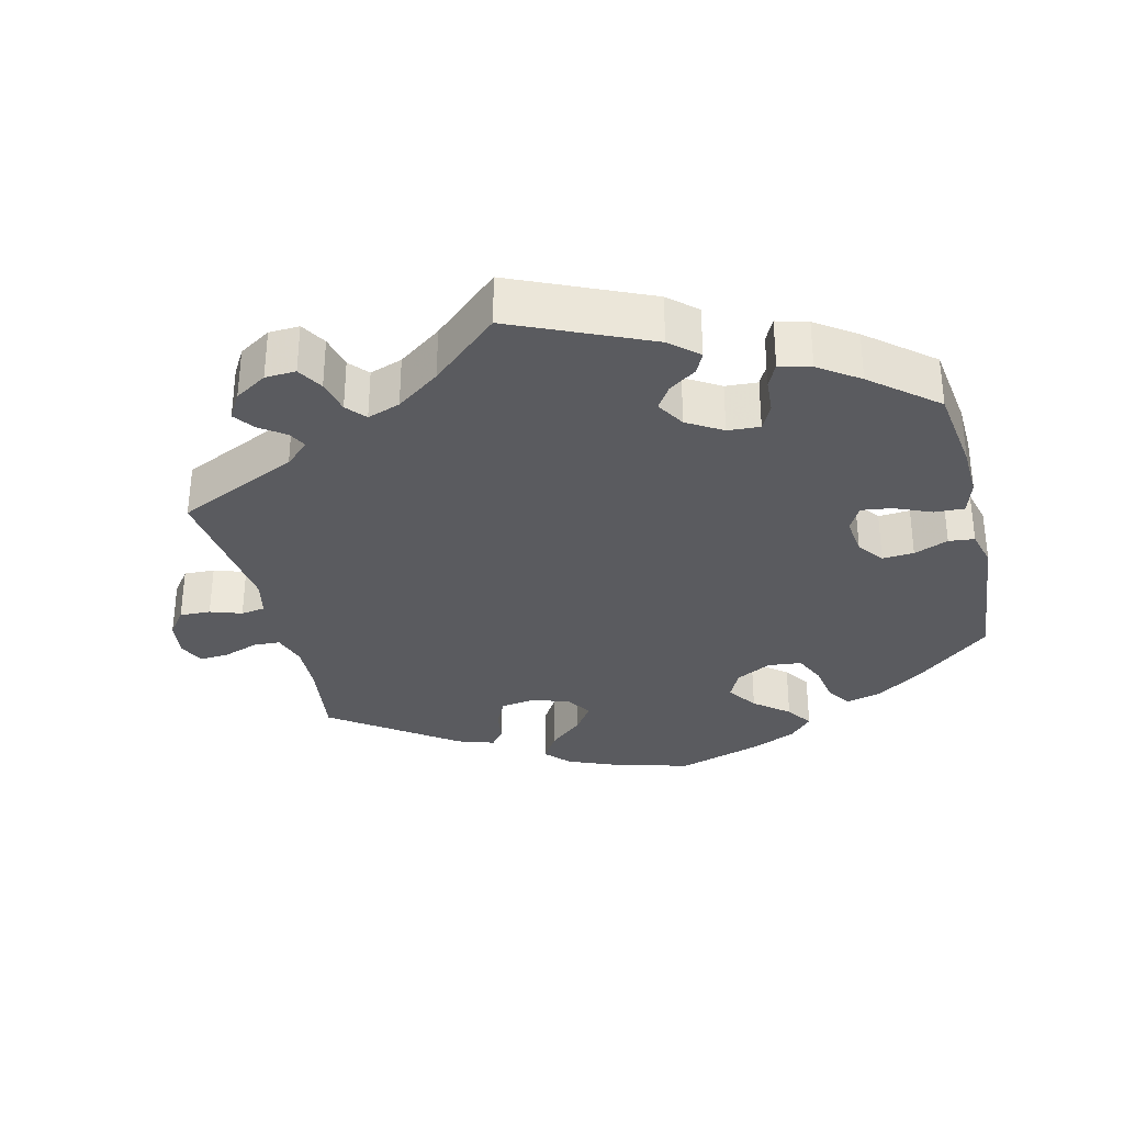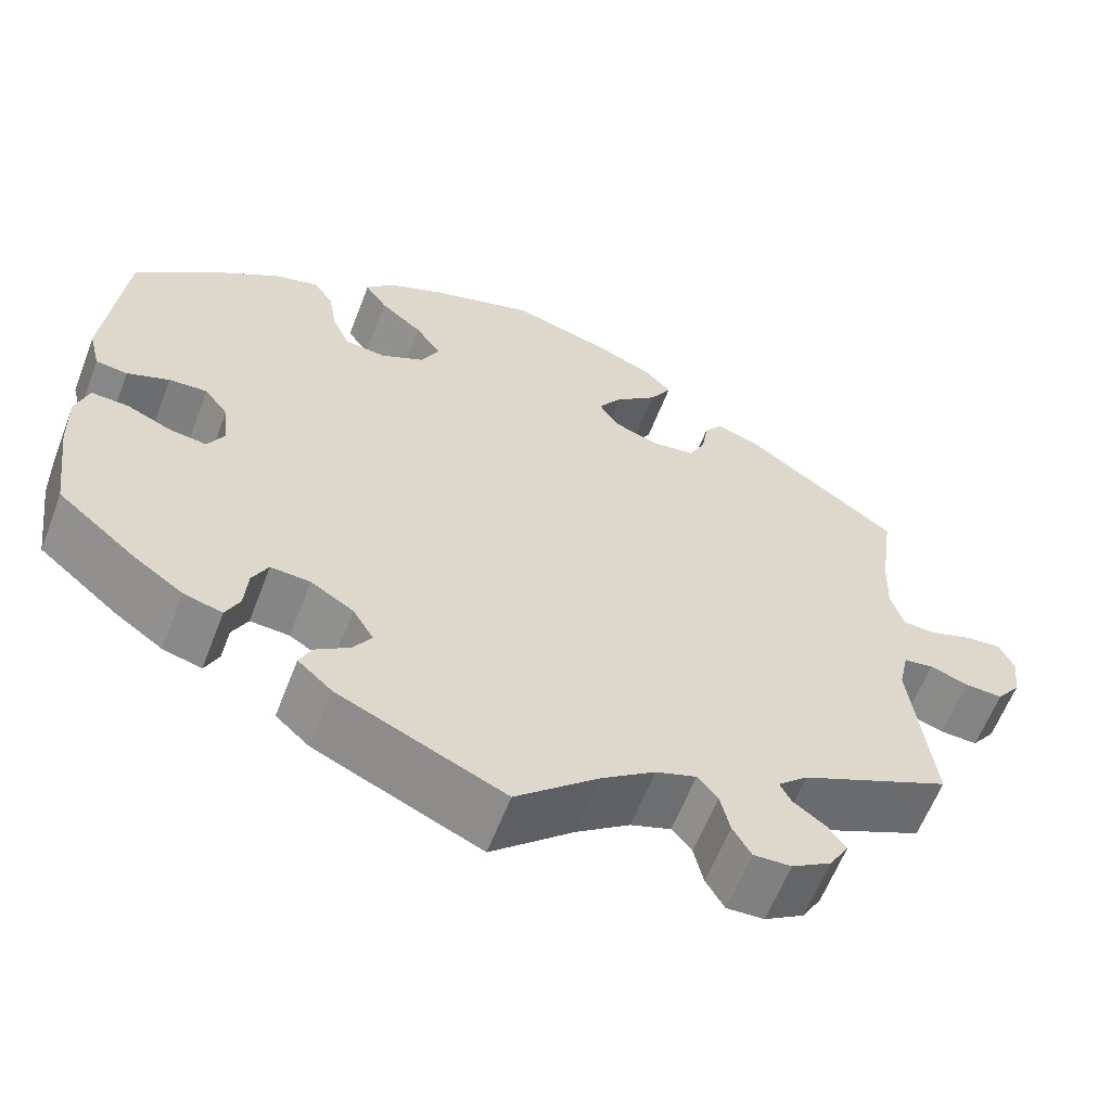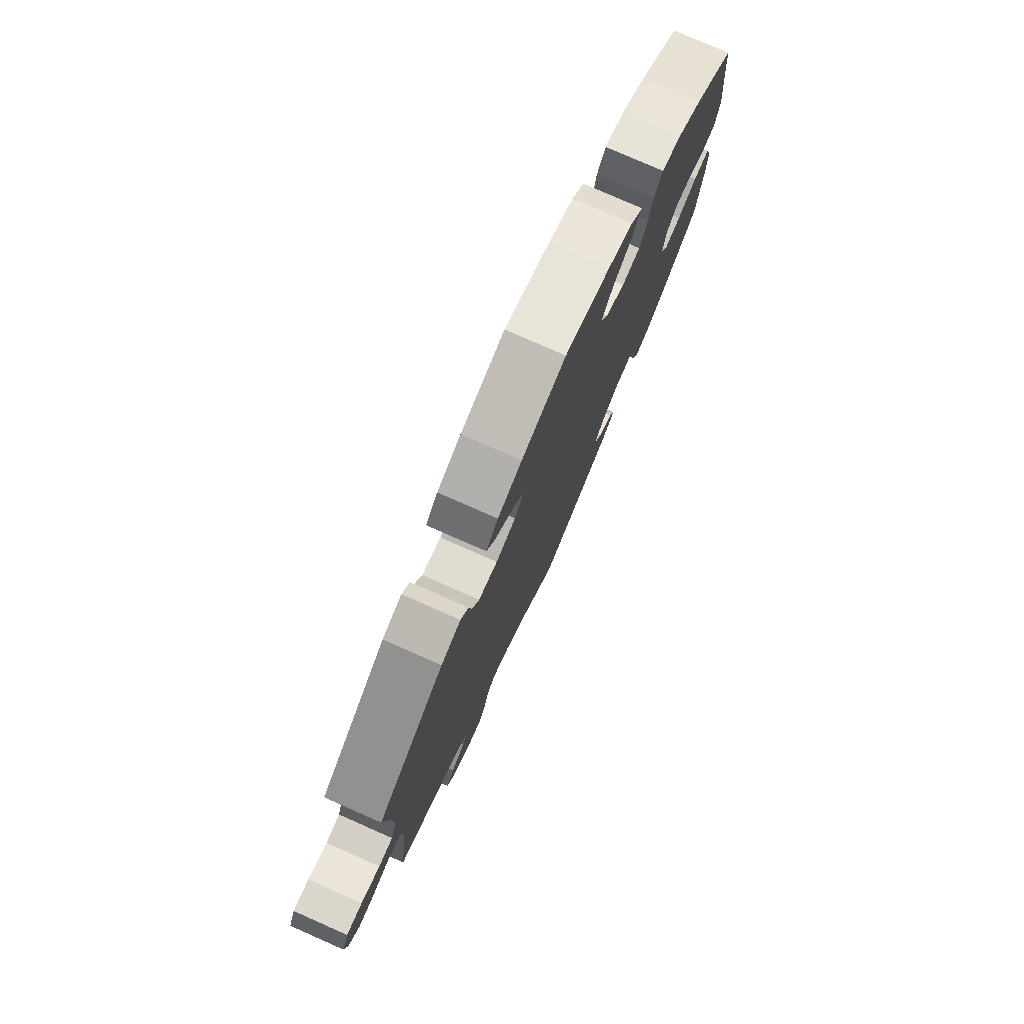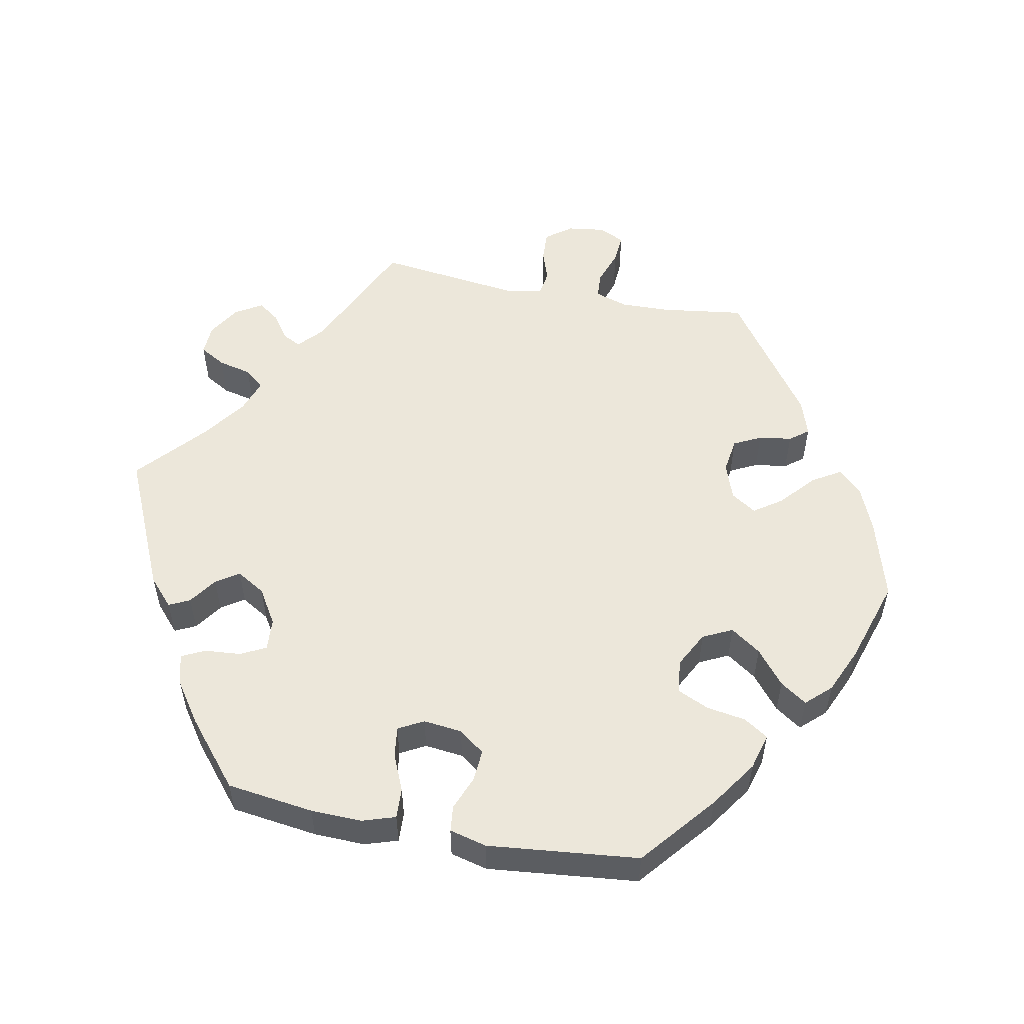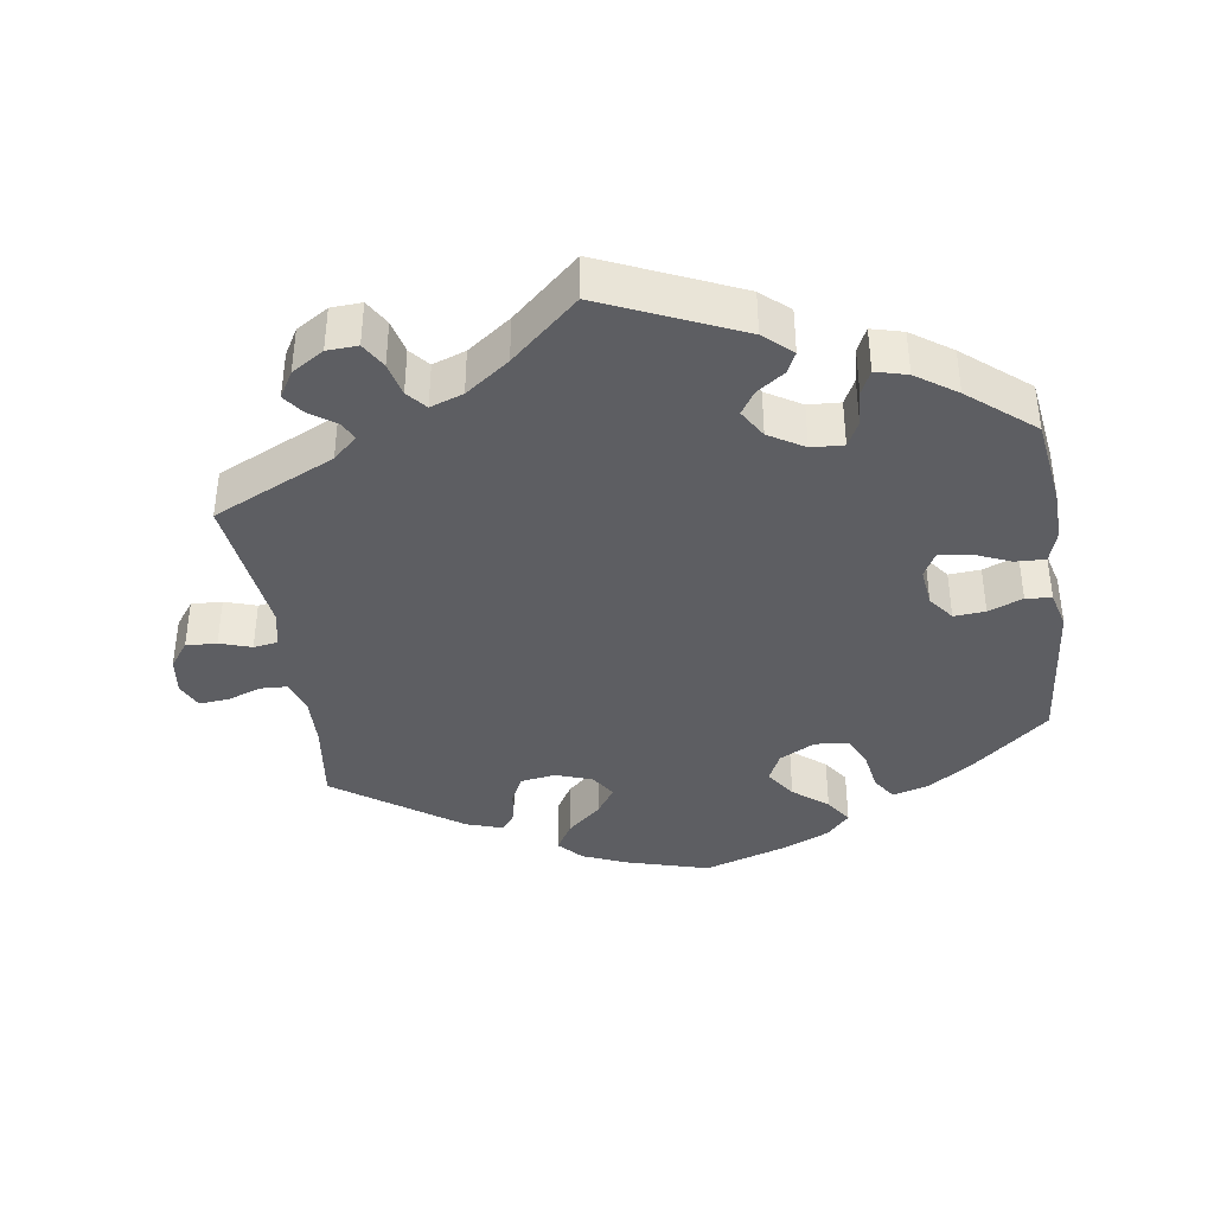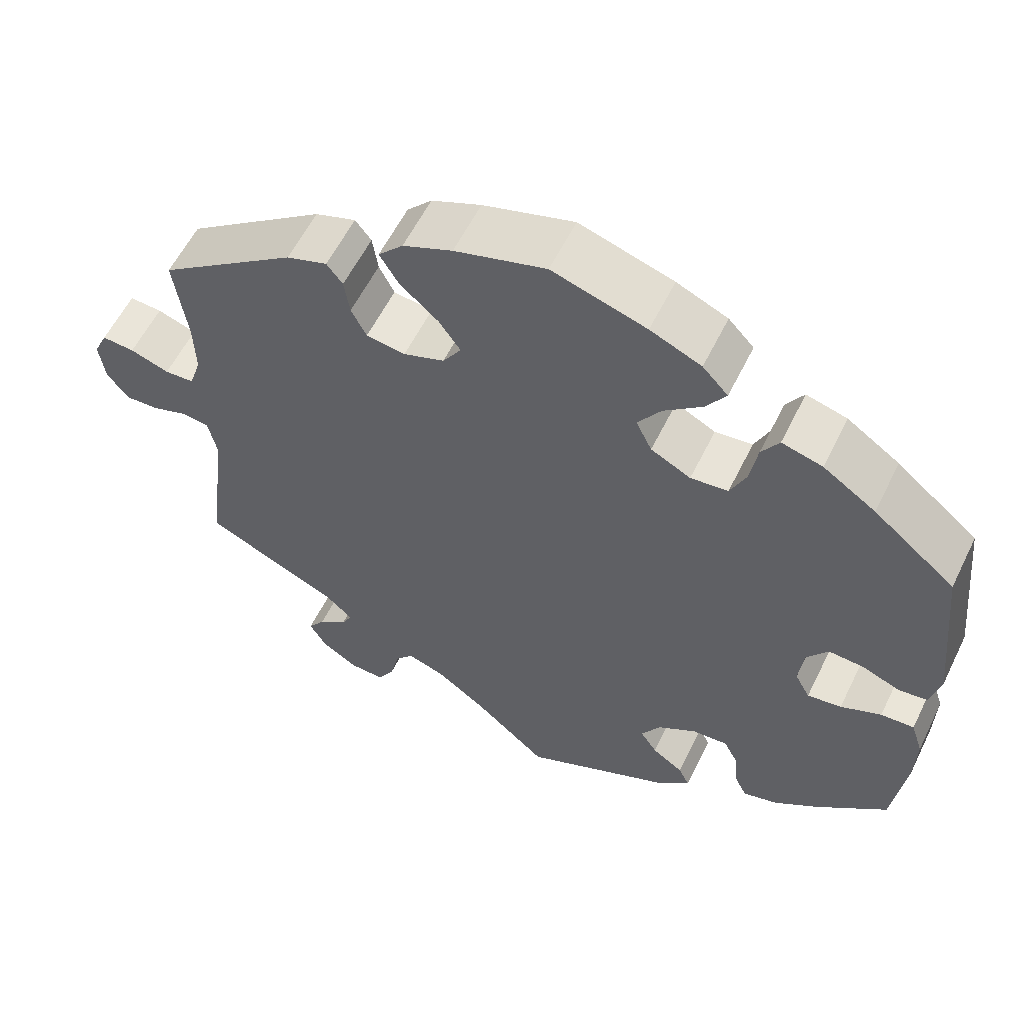
<metadata>
{"format":"obj","ext":"obj","renderer":"f3d","projection":"perspective","resolution":1024,"background":"white","views":[{"elev":-32.8,"azim":-166.1,"up":"+Y"},{"elev":-60.9,"azim":-21.0,"up":"+Z"},{"elev":77.7,"azim":113.8,"up":"+Z"},{"elev":53.9,"azim":-78.9,"up":"+Y"},{"elev":-39.3,"azim":-171.2,"up":"+Y"},{"elev":58.1,"azim":-154.0,"up":"+Z"}]}
</metadata>
<code>
v -0.398 0.07 0.373
v -0.332 0.07 0.418
v -0.281 0.07 0.432
v -0.259 0.07 0.398
v -0.25 0.07 0.343
v -0.23 0.07 0.299
v -0.183 0.07 0.294
v -0.133 0.07 0.32
v -0.113 0.07 0.361
v -0.142 0.07 0.403
v -0.19 0.07 0.442
v -0.215 0.07 0.479
v -0.183 0.07 0.513
v -0.119 0.07 0.541
v -0.001 0.07 0.578
v 0.113 0.07 0.545
v 0.175 0.07 0.519
v 0.206 0.07 0.486
v 0.182 0.07 0.446
v 0.134 0.07 0.404
v 0.107 0.07 0.365
v 0.13 0.07 0.33
v 0.181 0.07 0.312
v 0.23 0.07 0.319
v 0.249 0.07 0.357
v 0.256 0.07 0.403
v 0.276 0.07 0.429
v 0.327 0.07 0.412
v 0.5 0.07 0.289
v 0.484 0.07 0.173
v 0.482 0.07 0.104
v 0.497 0.07 0.058
v 0.534 0.07 0.056
v 0.583 0.07 0.073
v 0.624 0.07 0.076
v 0.641 0.07 0.04
v 0.634 0.07 -0.012
v 0.607 0.07 -0.048
v 0.564 0.07 -0.046
v 0.52 0.07 -0.031
v 0.486 0.07 -0.036
v 0.475 0.07 -0.087
v 0.5 0.07 -0.289
v 0.33 0.07 -0.367
v 0.296 0.07 -0.398
v 0.309 0.07 -0.423
v 0.345 0.07 -0.449
v 0.366 0.07 -0.478
v 0.344 0.07 -0.515
v 0.299 0.07 -0.543
v 0.256 0.07 -0.545
v 0.235 0.07 -0.509
v 0.224 0.07 -0.462
v 0.201 0.07 -0.435
v 0.155 0.07 -0.451
v 0.094 0.07 -0.495
v 0 0.07 -0.578
v -0.19 0.07 -0.493
v -0.229 0.07 -0.458
v -0.215 0.07 -0.429
v -0.176 0.07 -0.402
v -0.155 0.07 -0.37
v -0.179 0.07 -0.33
v -0.228 0.07 -0.3
v -0.273 0.07 -0.297
v -0.291 0.07 -0.332
v -0.295 0.07 -0.382
v -0.311 0.07 -0.415
v -0.355 0.07 -0.403
v -0.411 0.07 -0.364
v -0.501 0.07 -0.289
v -0.517 0.07 -0.168
v -0.519 0.07 -0.097
v -0.504 0.07 -0.051
v -0.462 0.07 -0.053
v -0.411 0.07 -0.075
v -0.368 0.07 -0.081
v -0.349 0.07 -0.046
v -0.355 0.07 0.008
v -0.382 0.07 0.044
v -0.426 0.07 0.041
v -0.474 0.07 0.022
v -0.51 0.07 0.026
v -0.523 0.07 0.078
v -0.501 0.07 0.288
v -0.398 0 0.373
v -0.332 0 0.418
v -0.281 0 0.432
v -0.259 0 0.398
v -0.25 0 0.343
v -0.23 0 0.299
v -0.183 0 0.294
v -0.133 0 0.32
v -0.113 0 0.361
v -0.142 0 0.403
v -0.19 0 0.442
v -0.215 0 0.479
v -0.183 0 0.513
v -0.119 0 0.541
v -0.001 0 0.578
v 0.113 0 0.545
v 0.175 0 0.519
v 0.206 0 0.486
v 0.182 0 0.446
v 0.134 0 0.404
v 0.107 0 0.365
v 0.13 0 0.33
v 0.181 0 0.312
v 0.23 0 0.319
v 0.249 0 0.357
v 0.256 0 0.403
v 0.276 0 0.429
v 0.327 0 0.412
v 0.5 0 0.289
v 0.484 0 0.173
v 0.482 0 0.104
v 0.497 0 0.058
v 0.534 0 0.056
v 0.583 0 0.073
v 0.624 0 0.076
v 0.641 0 0.04
v 0.634 0 -0.012
v 0.607 0 -0.048
v 0.564 0 -0.046
v 0.52 0 -0.031
v 0.486 0 -0.036
v 0.475 0 -0.087
v 0.5 0 -0.289
v 0.33 0 -0.367
v 0.296 0 -0.398
v 0.309 0 -0.423
v 0.345 0 -0.449
v 0.366 0 -0.478
v 0.344 0 -0.515
v 0.299 0 -0.543
v 0.256 0 -0.545
v 0.235 0 -0.509
v 0.224 0 -0.462
v 0.201 0 -0.435
v 0.155 0 -0.451
v 0.094 0 -0.495
v 0 0 -0.578
v -0.19 0 -0.493
v -0.229 0 -0.458
v -0.215 0 -0.429
v -0.176 0 -0.402
v -0.155 0 -0.37
v -0.179 0 -0.33
v -0.228 0 -0.3
v -0.273 0 -0.297
v -0.291 0 -0.332
v -0.295 0 -0.382
v -0.311 0 -0.415
v -0.355 0 -0.403
v -0.411 0 -0.364
v -0.501 0 -0.289
v -0.517 0 -0.168
v -0.519 0 -0.097
v -0.504 0 -0.051
v -0.462 0 -0.053
v -0.411 0 -0.075
v -0.368 0 -0.081
v -0.349 0 -0.046
v -0.355 0 0.008
v -0.382 0 0.044
v -0.426 0 0.041
v -0.474 0 0.022
v -0.51 0 0.026
v -0.523 0 0.078
v -0.501 0 0.288
f 81 82 83 84
f 80 81 84 85
f 79 80 85 1
f 73 74 75 76
f 73 76 77
f 72 73 77
f 71 72 77
f 70 71 77
f 69 70 77 78
f 66 67 68 69
f 65 66 69 78
f 58 59 60 61
f 56 57 58 61
f 55 56 61 62
f 54 55 62 63
f 50 51 52 53
f 50 53 54
f 49 50 54
f 46 47 48 49
f 45 46 49 54
f 44 45 54 63
f 42 43 44 63
f 37 38 39 40
f 37 40 41
f 36 37 41
f 33 34 35 36
f 32 33 36 41
f 31 32 41 42
f 27 28 29 30
f 25 26 27 30
f 24 25 30 31
f 23 24 31 42
f 17 18 19 20
f 17 20 21
f 16 17 21
f 15 16 21
f 14 15 21
f 13 14 21 22
f 10 11 12 13
f 9 10 13 22
f 2 3 4 5
f 79 1 2 5
f 79 5 6
f 64 65 78 79
f 64 79 6 7
f 63 64 7 8
f 22 23 42 63
f 8 9 22 63
f 169 168 167 166
f 170 169 166 165
f 86 170 165 164
f 161 160 159 158
f 162 161 158
f 162 158 157
f 162 157 156
f 162 156 155
f 163 162 155 154
f 154 153 152 151
f 163 154 151 150
f 146 145 144 143
f 146 143 142 141
f 147 146 141 140
f 148 147 140 139
f 138 137 136 135
f 139 138 135
f 139 135 134
f 134 133 132 131
f 139 134 131 130
f 148 139 130 129
f 148 129 128 127
f 125 124 123 122
f 126 125 122
f 126 122 121
f 121 120 119 118
f 126 121 118 117
f 127 126 117 116
f 115 114 113 112
f 115 112 111 110
f 116 115 110 109
f 127 116 109 108
f 105 104 103 102
f 106 105 102
f 106 102 101
f 106 101 100
f 106 100 99
f 107 106 99 98
f 98 97 96 95
f 107 98 95 94
f 90 89 88 87
f 90 87 86 164
f 91 90 164
f 164 163 150 149
f 92 91 164 149
f 93 92 149 148
f 148 127 108 107
f 148 107 94 93
f 1 86 87 2
f 2 87 88 3
f 3 88 89 4
f 4 89 90 5
f 5 90 91 6
f 6 91 92 7
f 7 92 93 8
f 8 93 94 9
f 9 94 95 10
f 10 95 96 11
f 11 96 97 12
f 12 97 98 13
f 13 98 99 14
f 14 99 100 15
f 15 100 101 16
f 16 101 102 17
f 17 102 103 18
f 18 103 104 19
f 19 104 105 20
f 20 105 106 21
f 21 106 107 22
f 22 107 108 23
f 23 108 109 24
f 24 109 110 25
f 25 110 111 26
f 26 111 112 27
f 27 112 113 28
f 28 113 114 29
f 29 114 115 30
f 30 115 116 31
f 31 116 117 32
f 32 117 118 33
f 33 118 119 34
f 34 119 120 35
f 35 120 121 36
f 36 121 122 37
f 37 122 123 38
f 38 123 124 39
f 39 124 125 40
f 40 125 126 41
f 41 126 127 42
f 42 127 128 43
f 43 128 129 44
f 44 129 130 45
f 45 130 131 46
f 46 131 132 47
f 47 132 133 48
f 48 133 134 49
f 49 134 135 50
f 50 135 136 51
f 51 136 137 52
f 52 137 138 53
f 53 138 139 54
f 54 139 140 55
f 55 140 141 56
f 56 141 142 57
f 57 142 143 58
f 58 143 144 59
f 59 144 145 60
f 60 145 146 61
f 61 146 147 62
f 62 147 148 63
f 63 148 149 64
f 64 149 150 65
f 65 150 151 66
f 66 151 152 67
f 67 152 153 68
f 68 153 154 69
f 69 154 155 70
f 70 155 156 71
f 71 156 157 72
f 72 157 158 73
f 73 158 159 74
f 74 159 160 75
f 75 160 161 76
f 76 161 162 77
f 77 162 163 78
f 78 163 164 79
f 79 164 165 80
f 80 165 166 81
f 81 166 167 82
f 82 167 168 83
f 83 168 169 84
f 84 169 170 85
f 85 170 86 1

</code>
